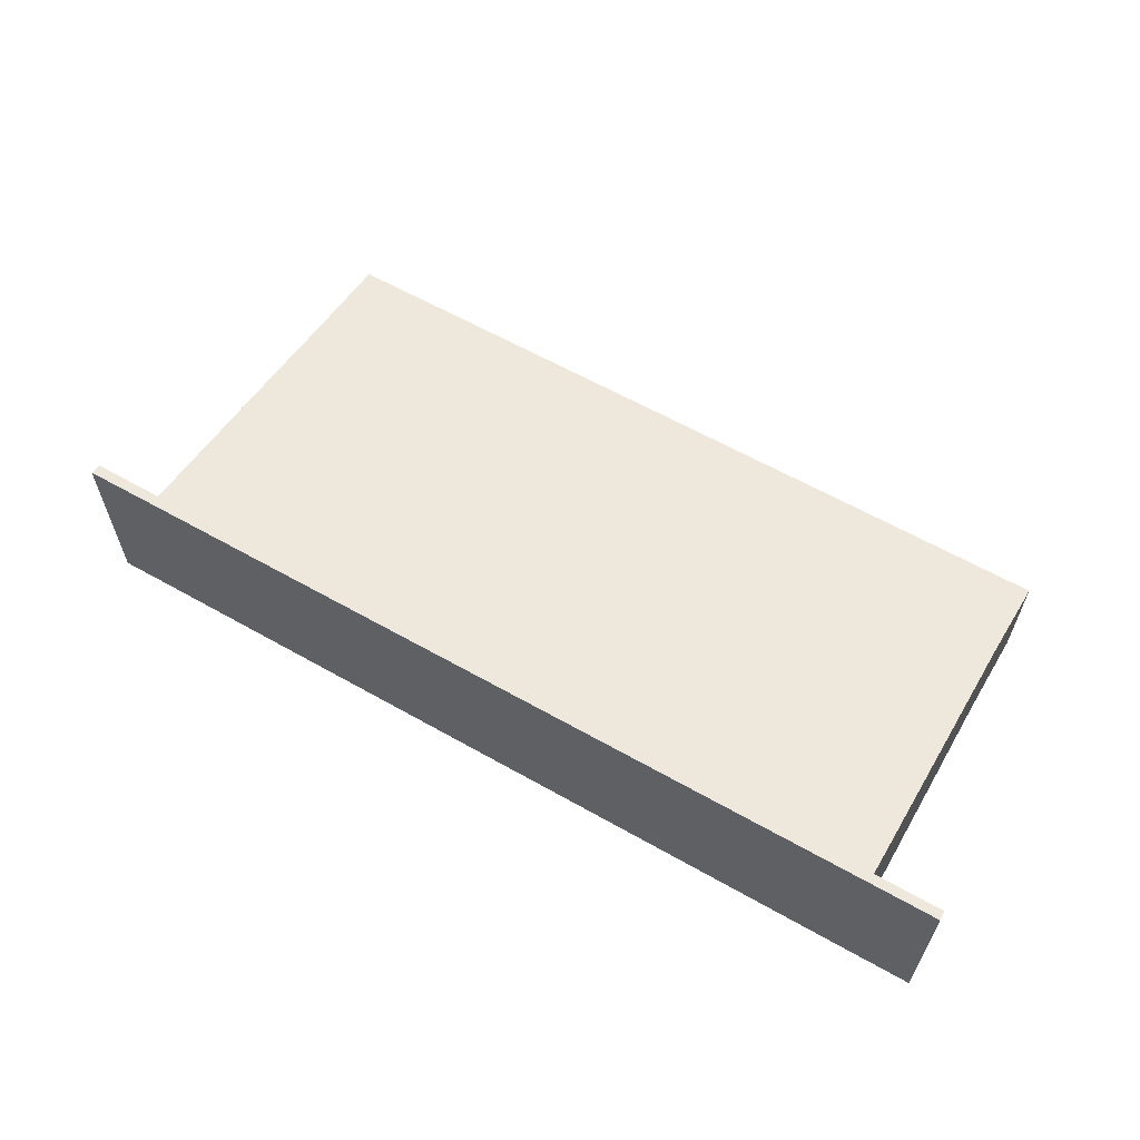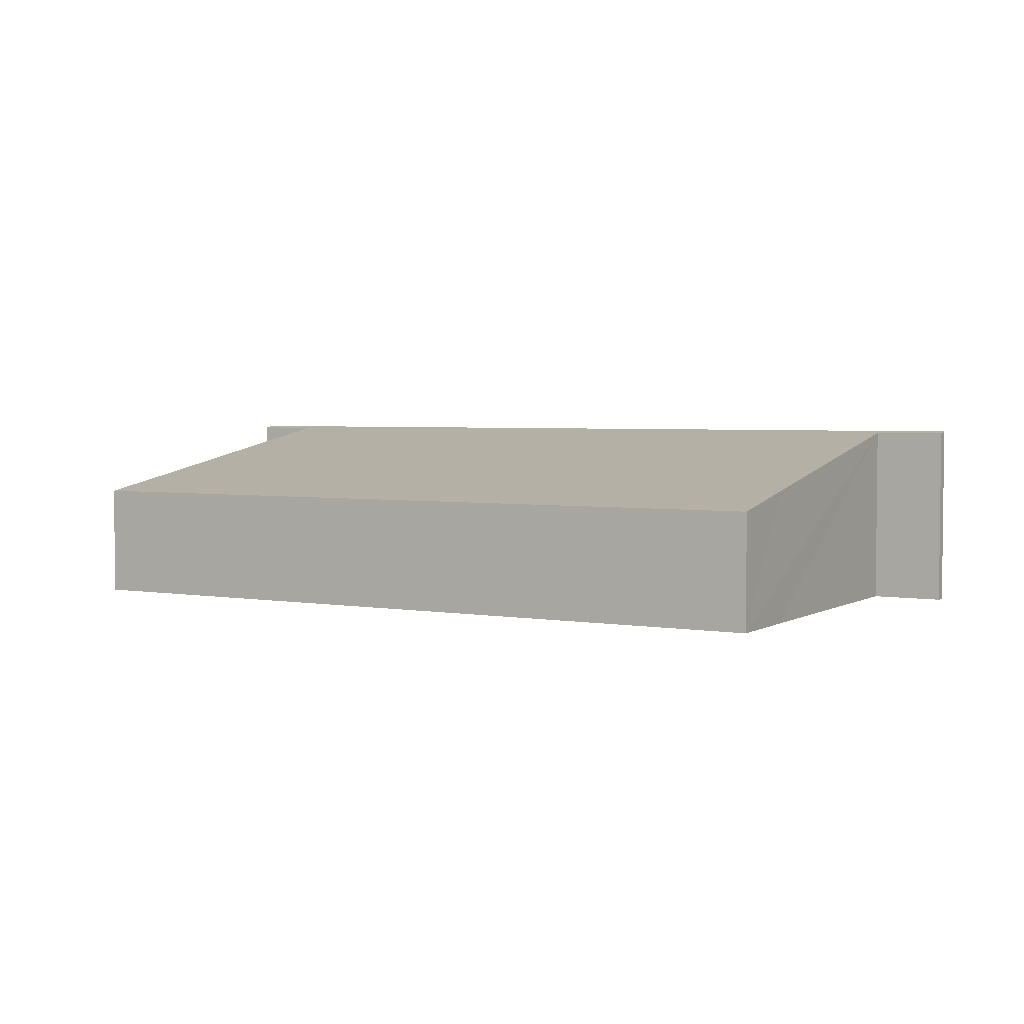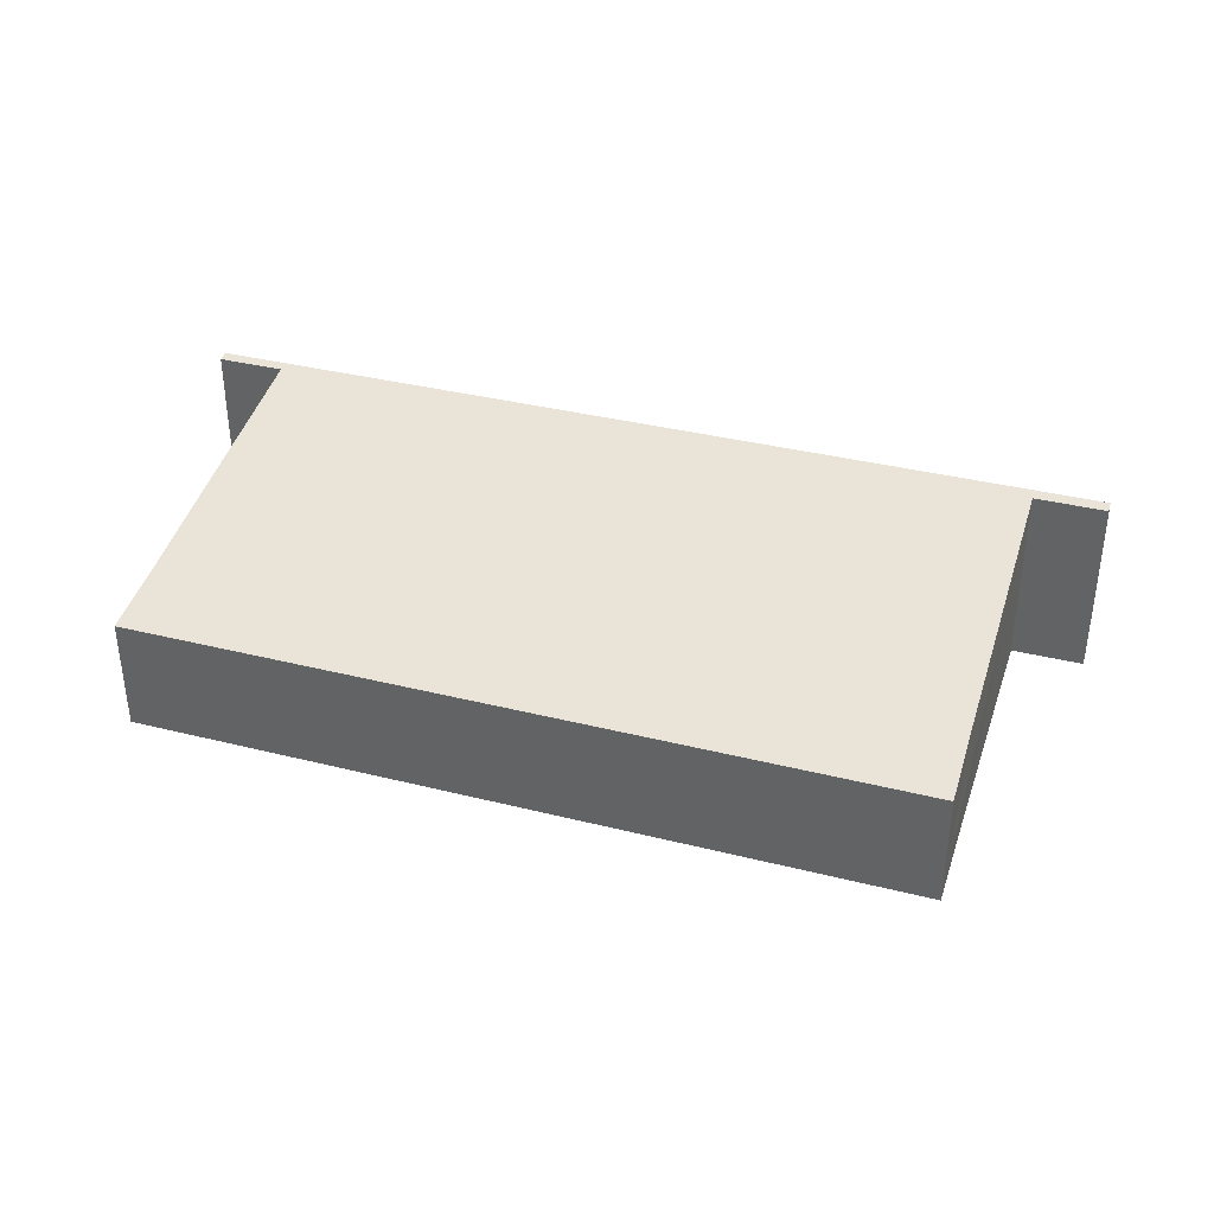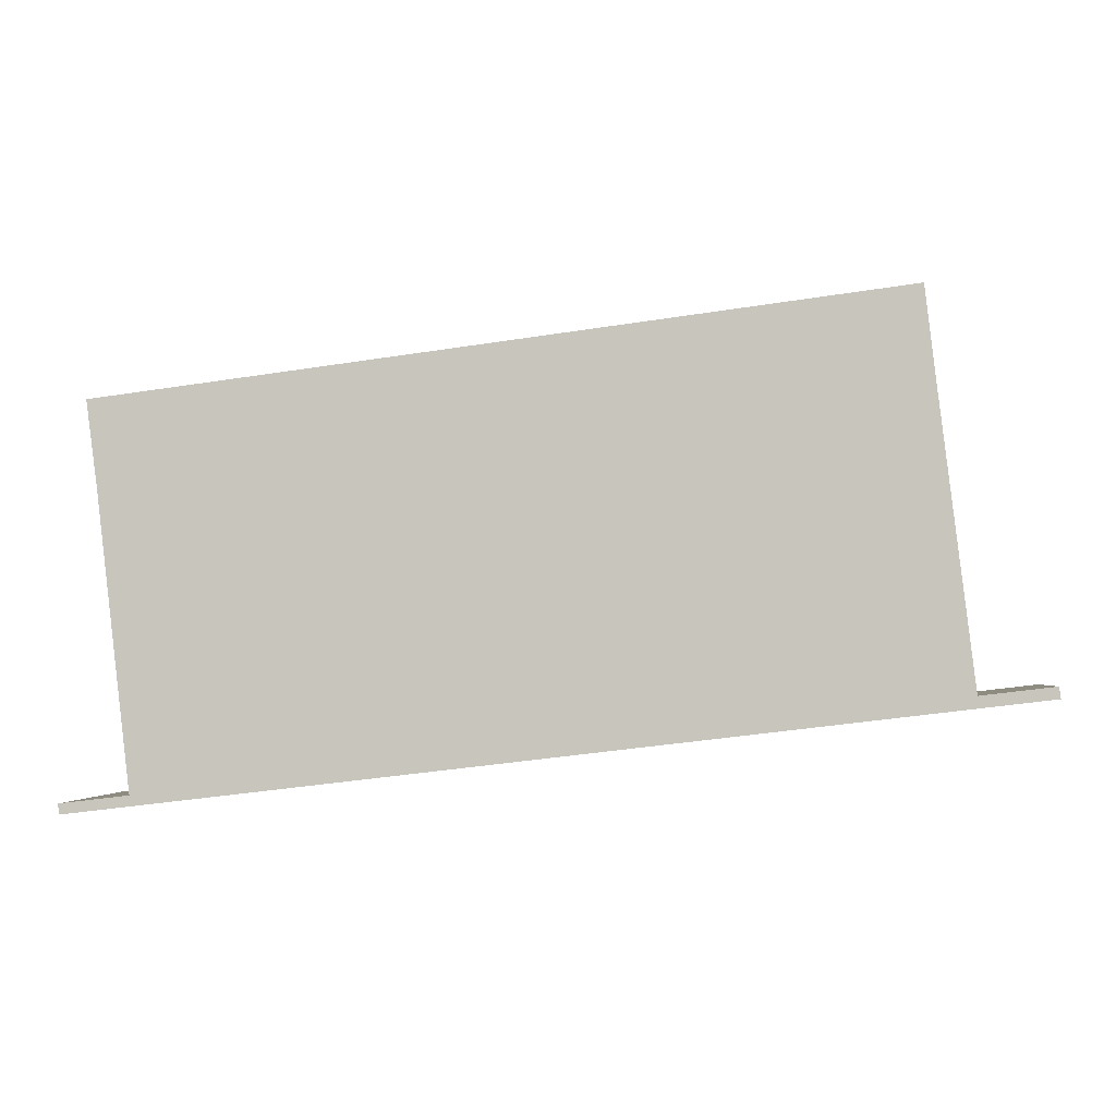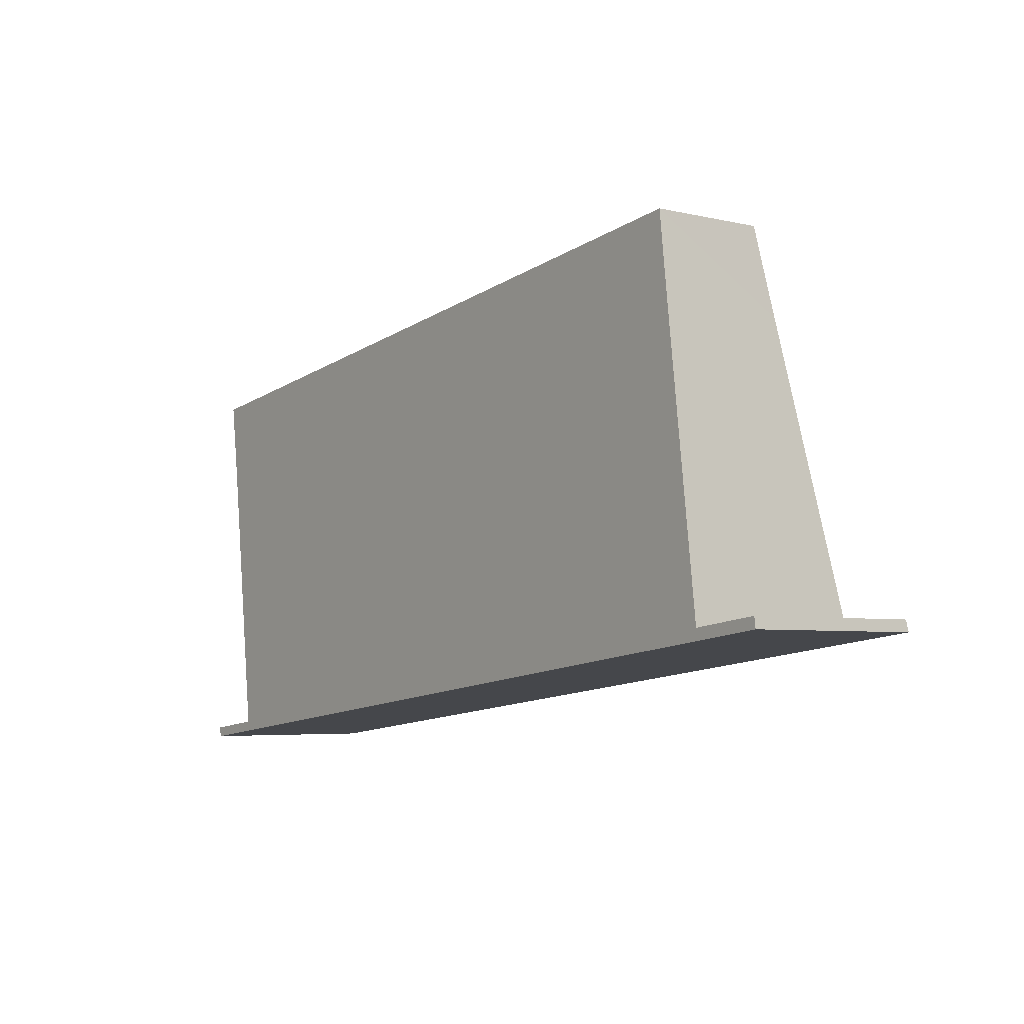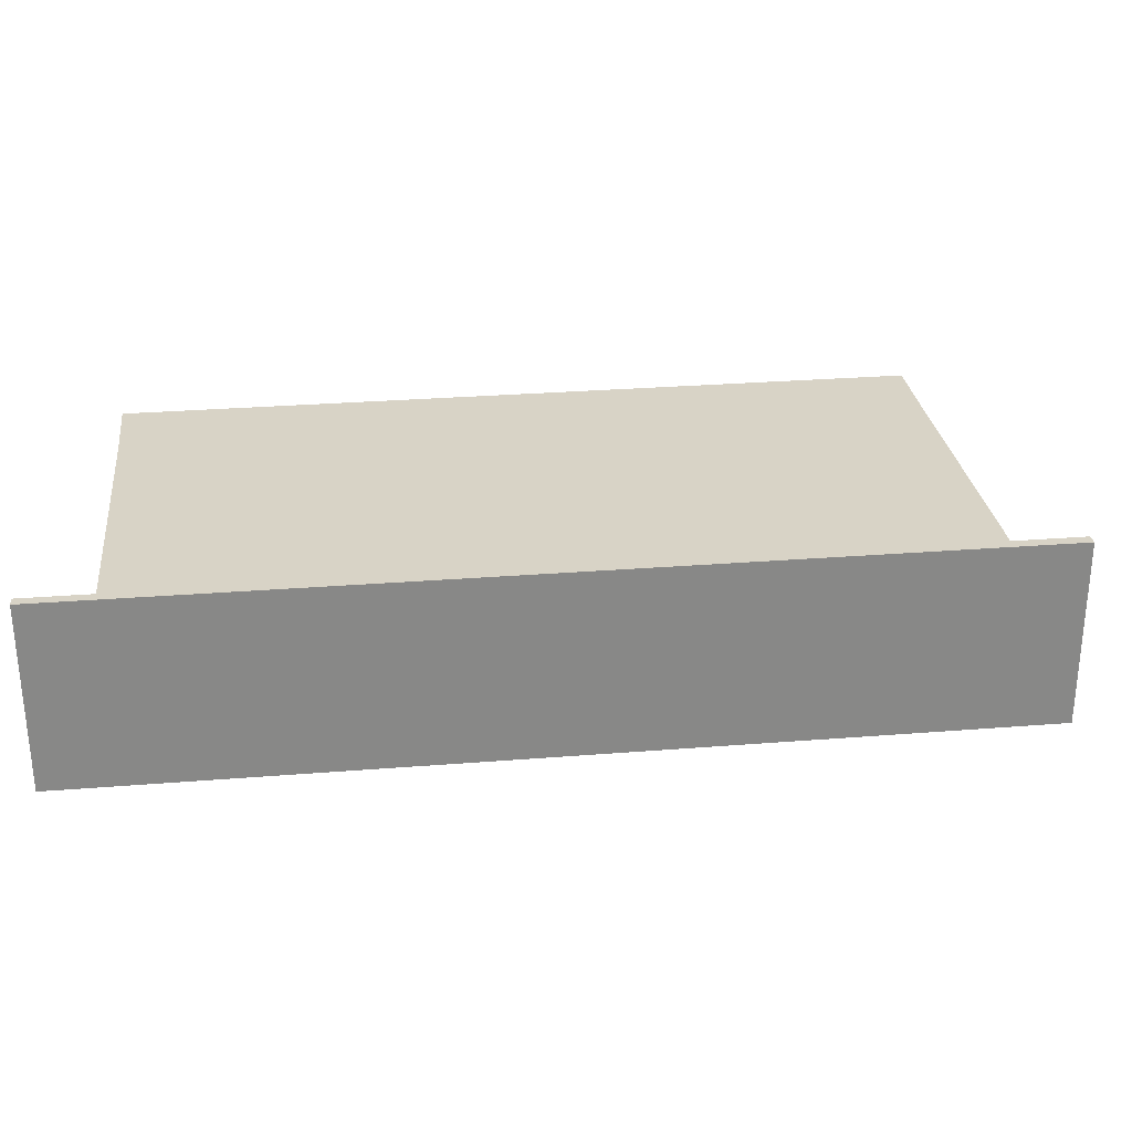
<metadata>
{"format":"obj","ext":"obj","renderer":"f3d","projection":"perspective","resolution":1024,"background":"white","views":[{"elev":61.2,"azim":-156.8,"up":"+Y"},{"elev":3.5,"azim":23.3,"up":"+Y"},{"elev":36.4,"azim":11.2,"up":"+Y"},{"elev":-2.8,"azim":6.9,"up":"+Z"},{"elev":-4.8,"azim":53.4,"up":"+Z"},{"elev":-62.2,"azim":0.1,"up":"+Z"}]}
</metadata>
<code>
v  32.99 4.703 19.46
v  1.353 5.256 12.62
v  0.955 4.71 15.59
v  1.416 5.343 12.14
v  2.825 7.504 0.337
v  2.735 7.582 -0.103
v  33.29 5.185 16.82
v  33.39 5.346 15.94
v  34.8 7.498 4.192
v  34.95 7.582 3.744
v  33.43 5.401 15.65
v  34.9 7.498 4.204
v  37.73 7.498 4.542
v  37.78 7.582 4.082
v  2.685 7.504 0.32
v  0.051 7.582 -0.423
v  0 7.504 4.595e-16
v  0.051 2.59e-17 -0.423
v  0 0 0
v  2.825 -2.064e-17 0.337
v  1.416 -7.436e-16 12.14
v  1.353 -7.726e-16 12.62
v  0.955 -9.549e-16 15.59
v  32.99 -1.192e-15 19.46
v  34.8 -2.567e-16 4.192
v  37.73 -2.781e-16 4.542
v  34.9 -2.574e-16 4.204
v  2.685 -1.959e-17 0.32
v  33.29 -1.03e-15 16.82
v  33.39 -9.763e-16 15.94
v  33.43 -9.58e-16 15.65
v  37.78 -2.499e-16 4.082
v  34.95 -2.293e-16 3.744
v  2.735 6.307e-18 -0.103
g defaultobject
f 1 2 3
f 2 1 4
f 4 1 5
f 5 1 6
f 6 1 7
f 6 7 8
f 6 8 9
f 6 9 10
f 9 8 11
f 10 9 12
f 10 12 13
f 10 13 14
f 15 16 17
f 16 15 6
f 6 15 5
f 18 17 16
f 17 18 19
f 20 4 5
f 4 20 21
f 4 21 2
f 2 21 3
f 3 21 22
f 3 22 23
f 23 1 3
f 1 23 24
f 25 12 9
f 12 25 13
f 13 25 26
f 26 25 27
f 19 15 17
f 15 19 5
f 5 19 20
f 20 19 28
f 24 7 1
f 7 24 8
f 8 24 11
f 11 24 9
f 9 24 29
f 9 29 30
f 9 30 31
f 9 31 25
f 13 32 14
f 32 13 26
f 32 10 14
f 10 32 33
f 10 33 6
f 6 33 34
f 6 34 16
f 16 34 18
f 32 25 33
f 25 32 27
f 27 32 26
f 34 19 18
f 19 34 28
f 28 34 33
f 28 33 20
f 20 33 21
f 21 33 22
f 22 33 23
f 23 33 25
f 23 25 30
f 23 30 29
f 23 29 24
f 30 25 31

</code>
